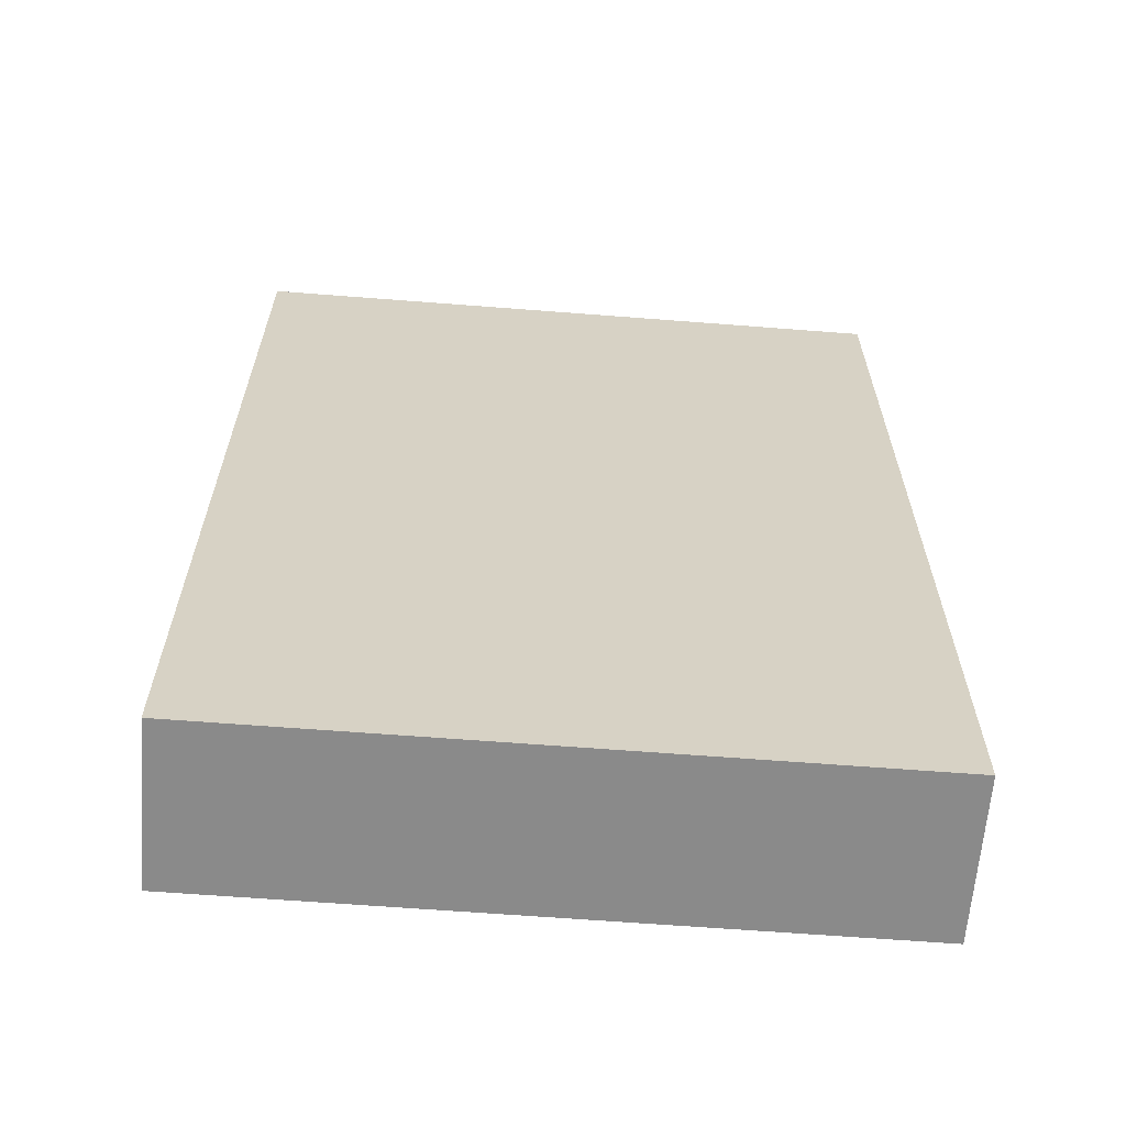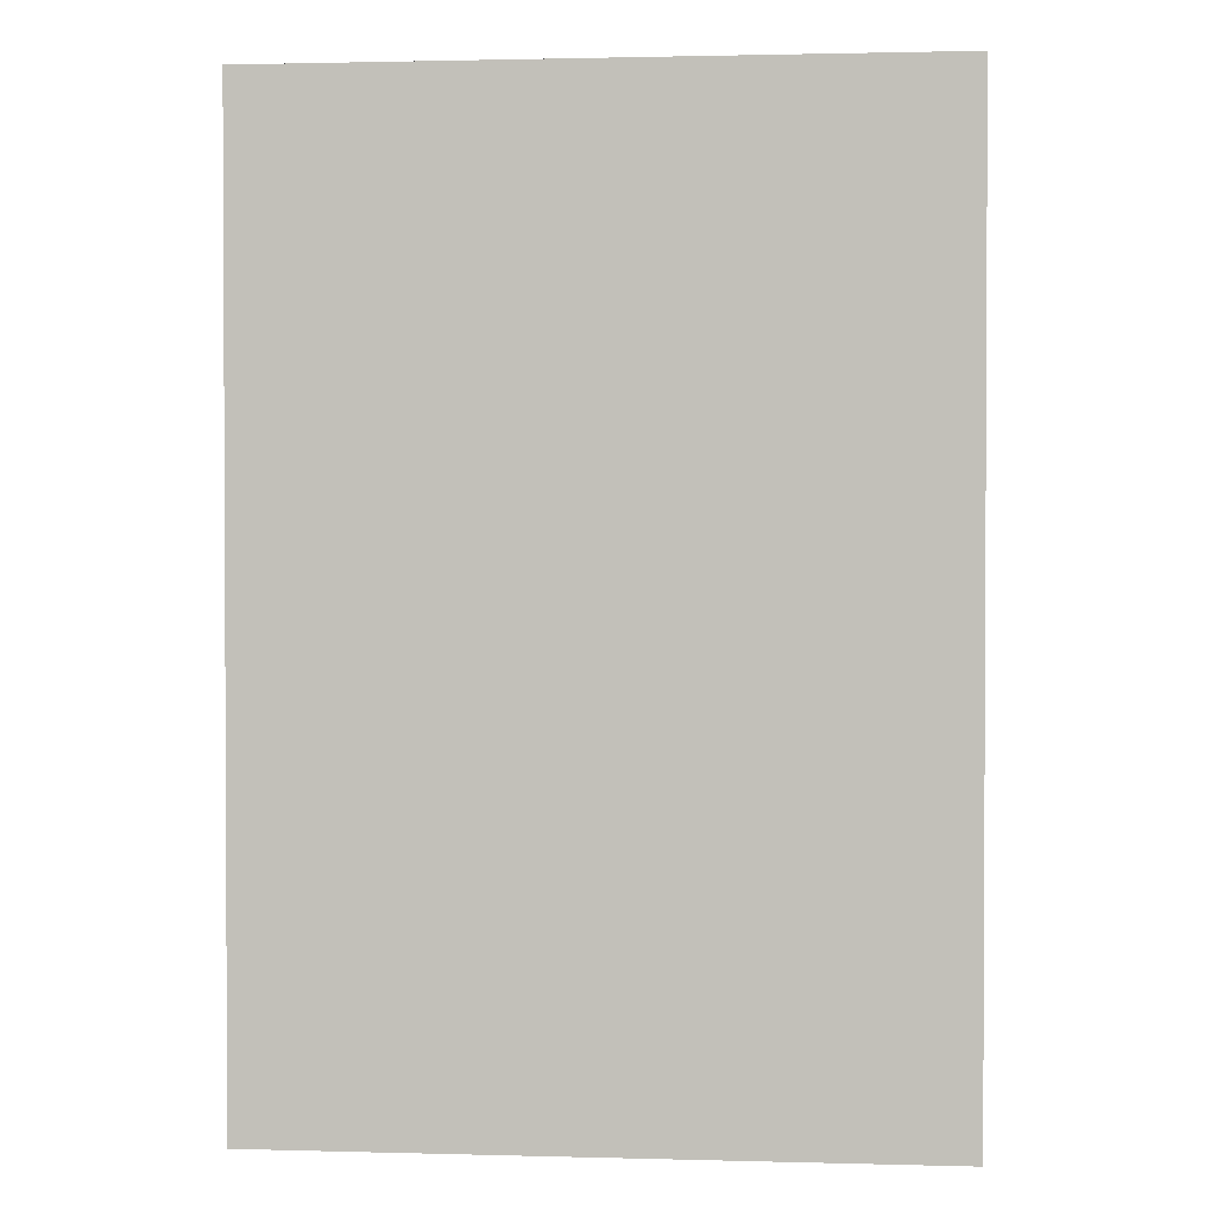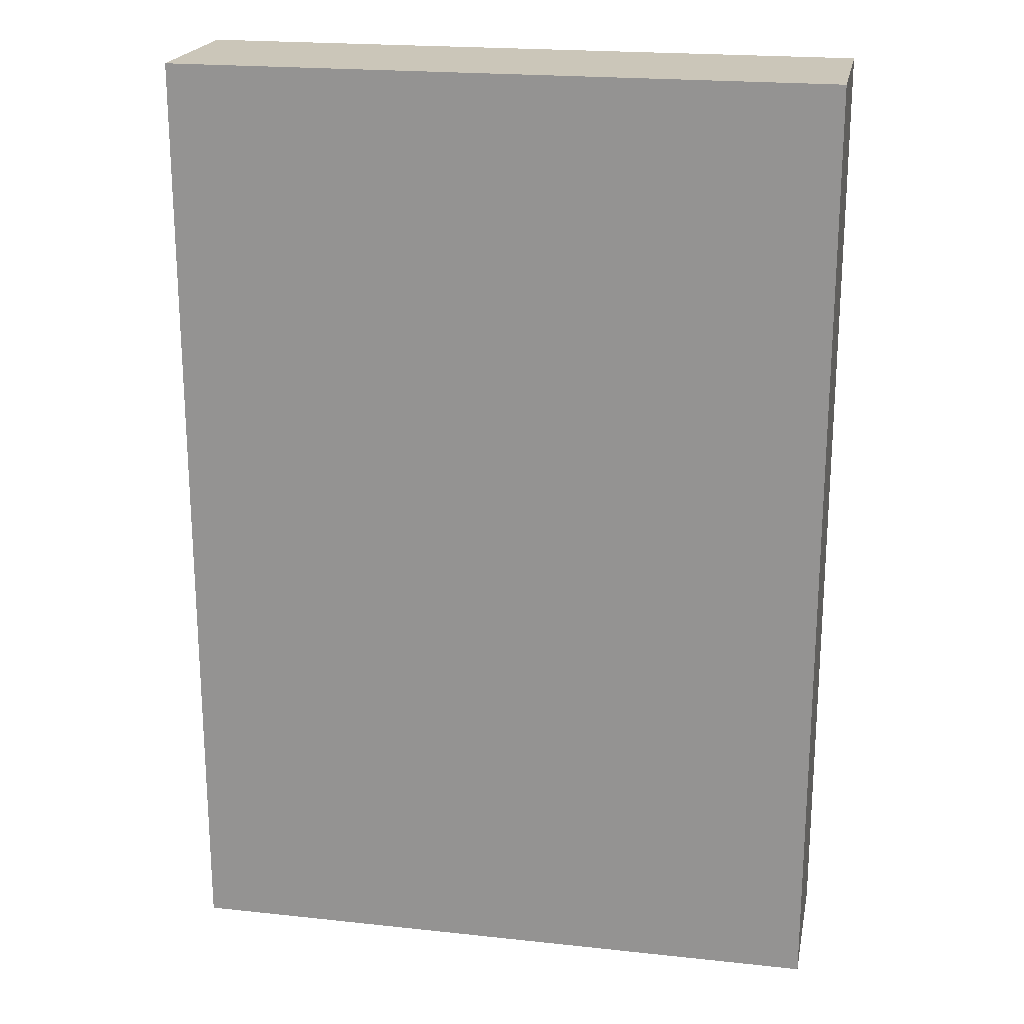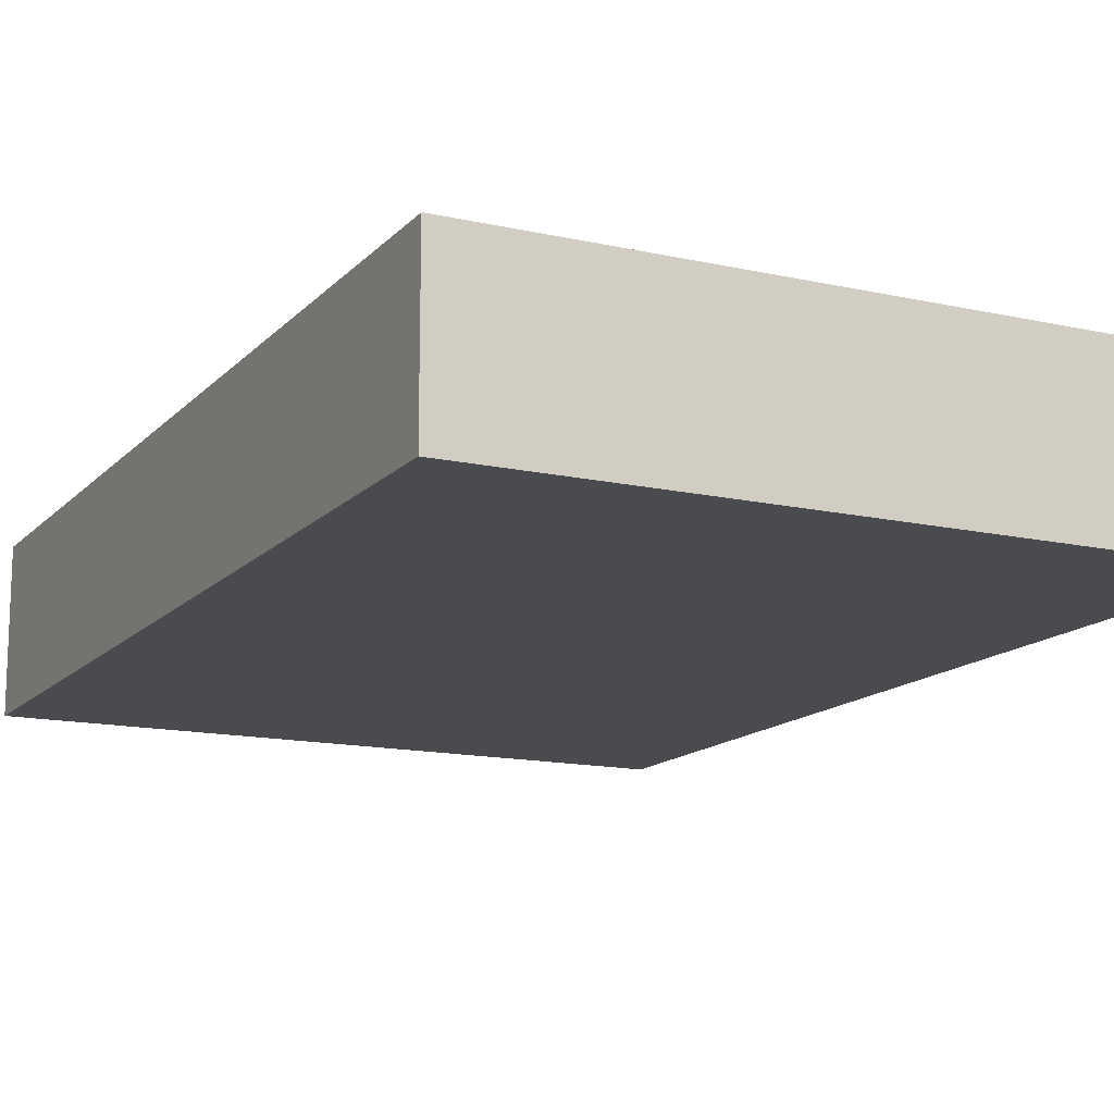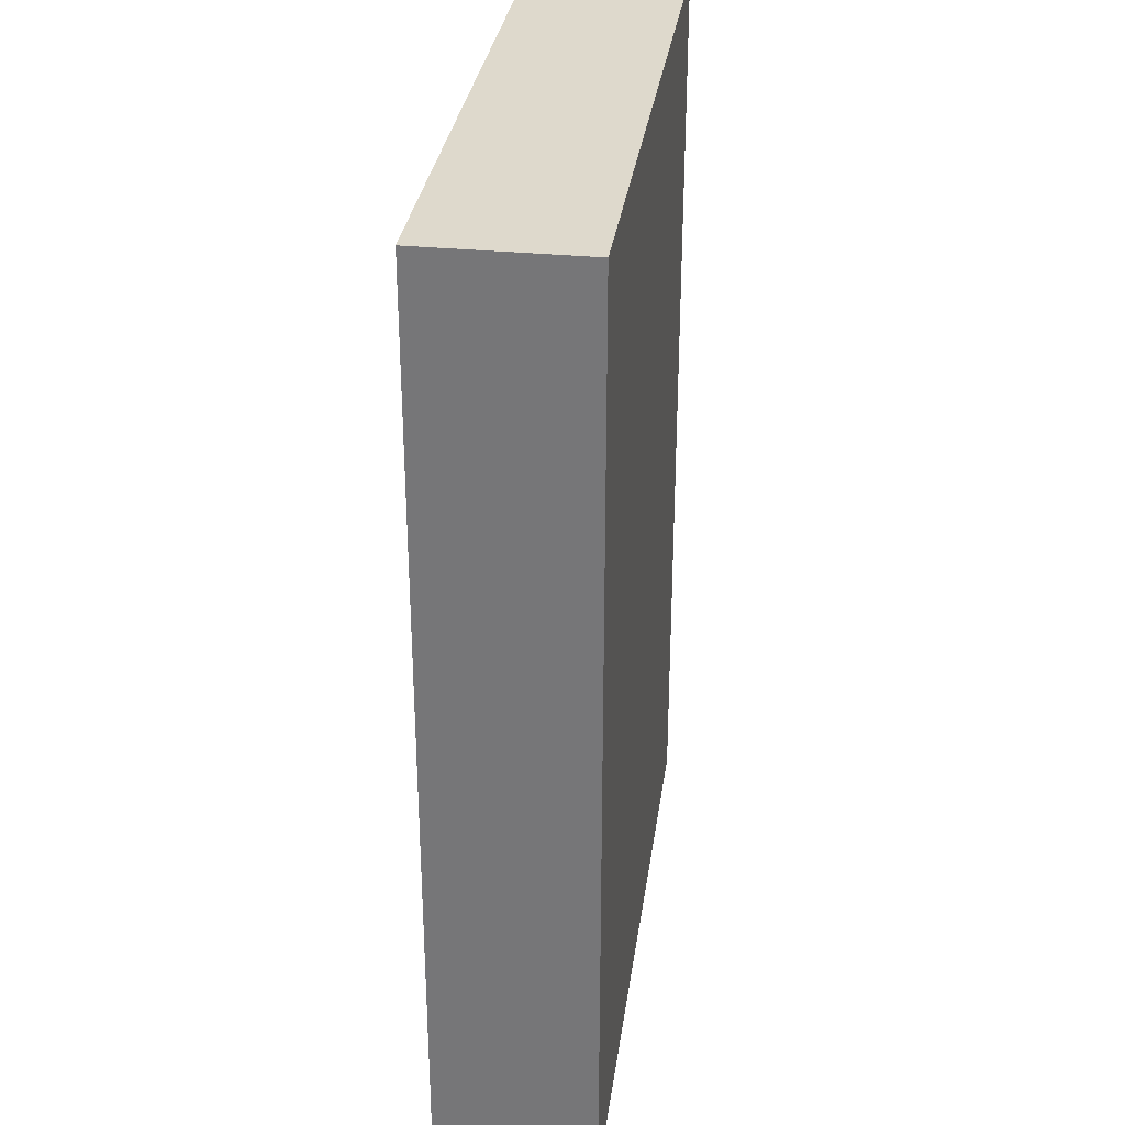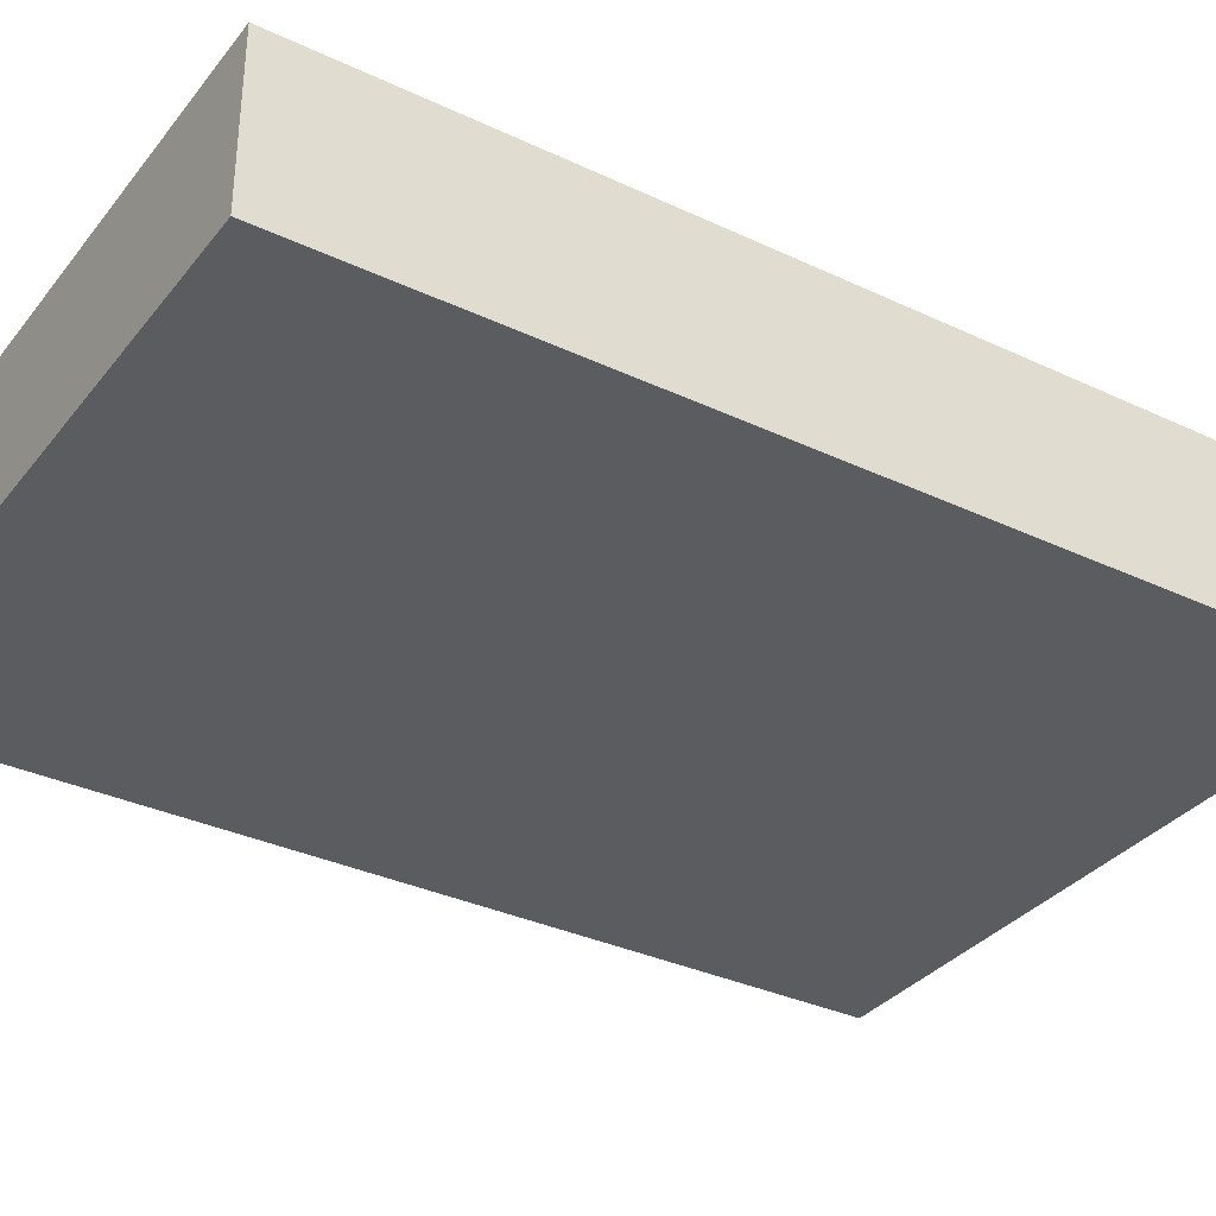
<metadata>
{"format":"obj","ext":"obj","renderer":"f3d","projection":"perspective","resolution":1024,"background":"white","views":[{"elev":-63.4,"azim":175.5,"up":"+Z"},{"elev":1.6,"azim":-174.5,"up":"+Z"},{"elev":20.8,"azim":11.0,"up":"+Z"},{"elev":-14.1,"azim":-26.3,"up":"+Y"},{"elev":31.9,"azim":97.9,"up":"+Z"},{"elev":-34.0,"azim":-122.5,"up":"+Y"}]}
</metadata>
<code>
g default
v -116 -25.18 -295.1
v -116 -25.18 -444.9
v -116 7e-06 -444.9
v -116 0 -295.1
v -220 7e-06 -295.1
v -220 7e-06 -444.9
v -220 -25.18 -444.9
v -220 -25.18 -295.1
g polySurface192 group110
f 1 2 3 4
f 5 6 7 8
f 5 8 1 4
f 3 2 7 6
f 2 1 8 7
f 6 5 4 3

</code>
